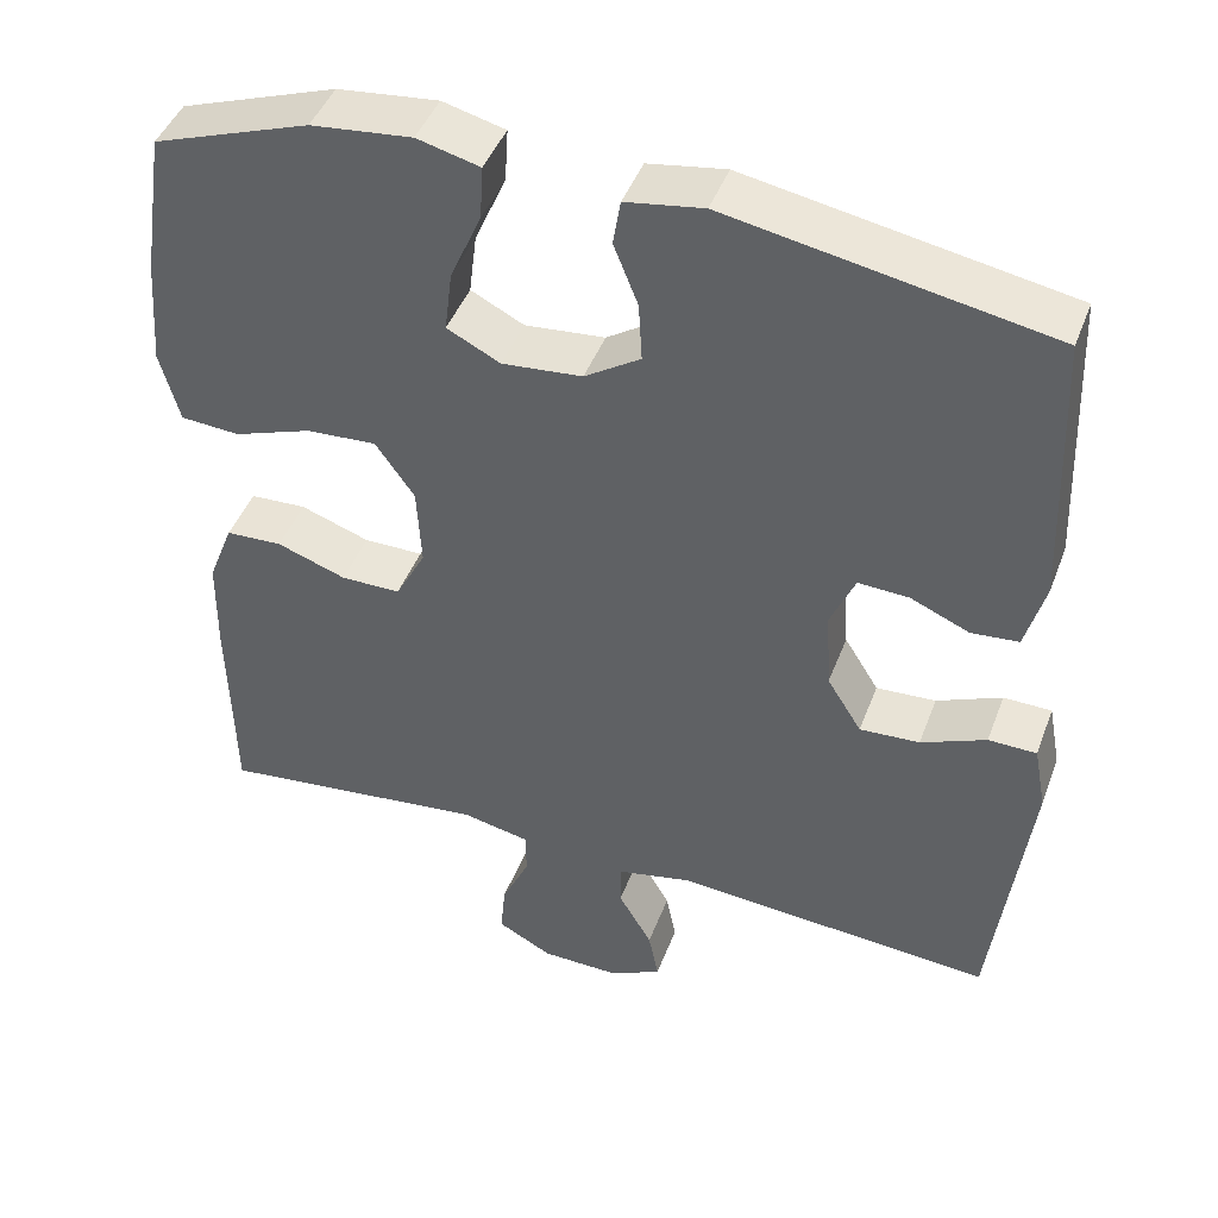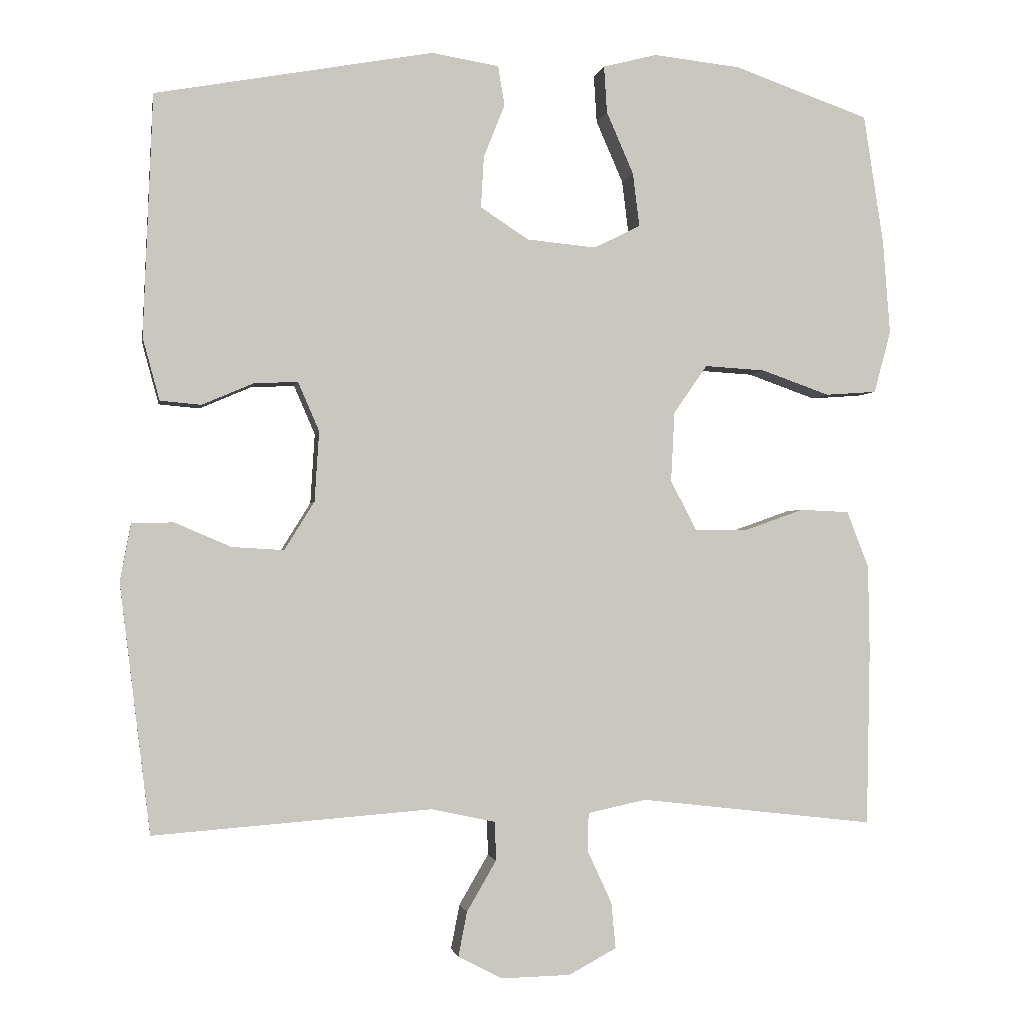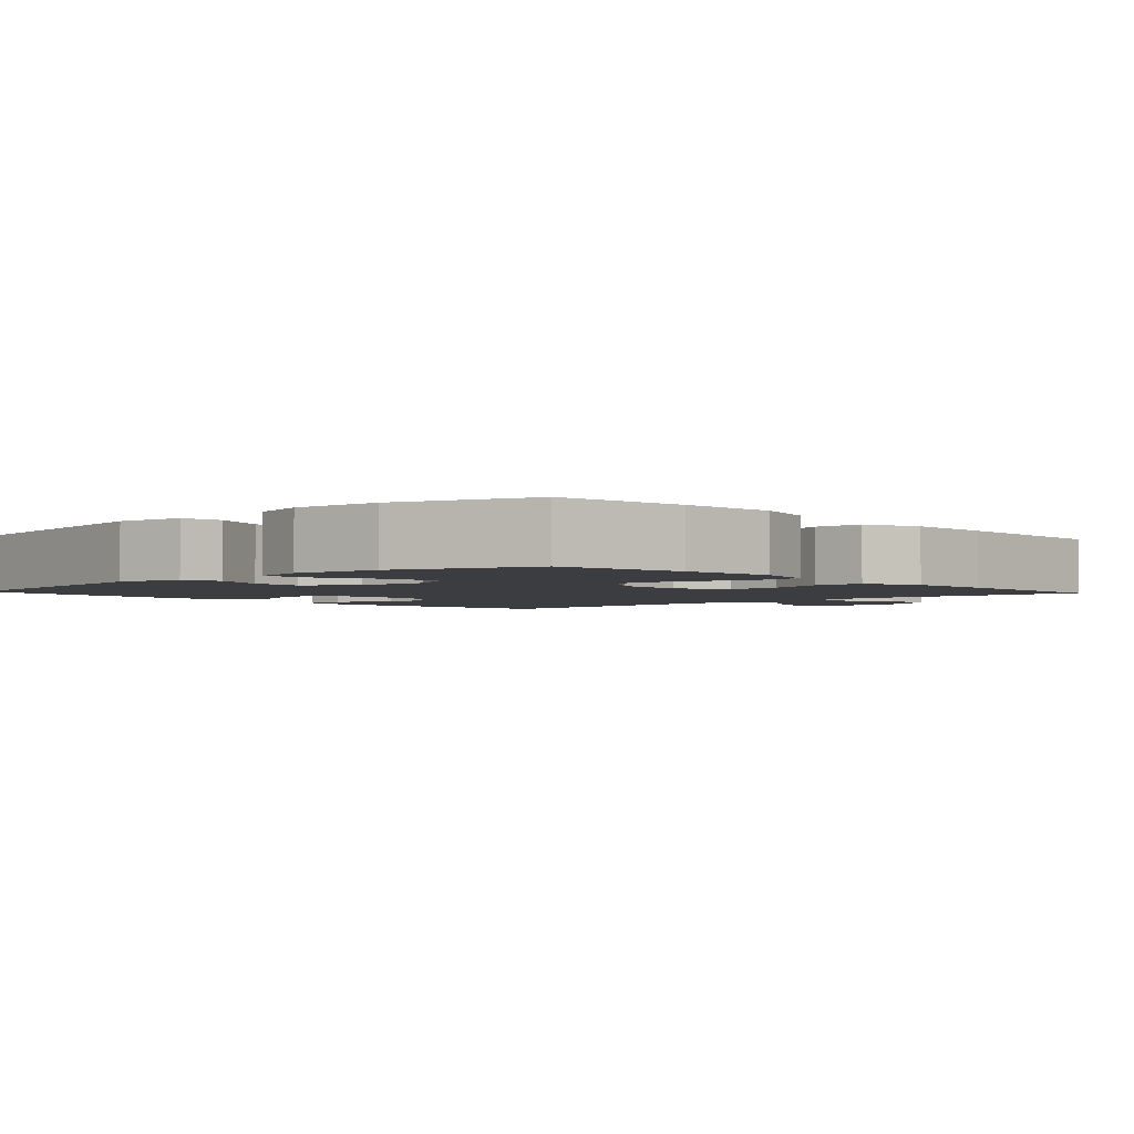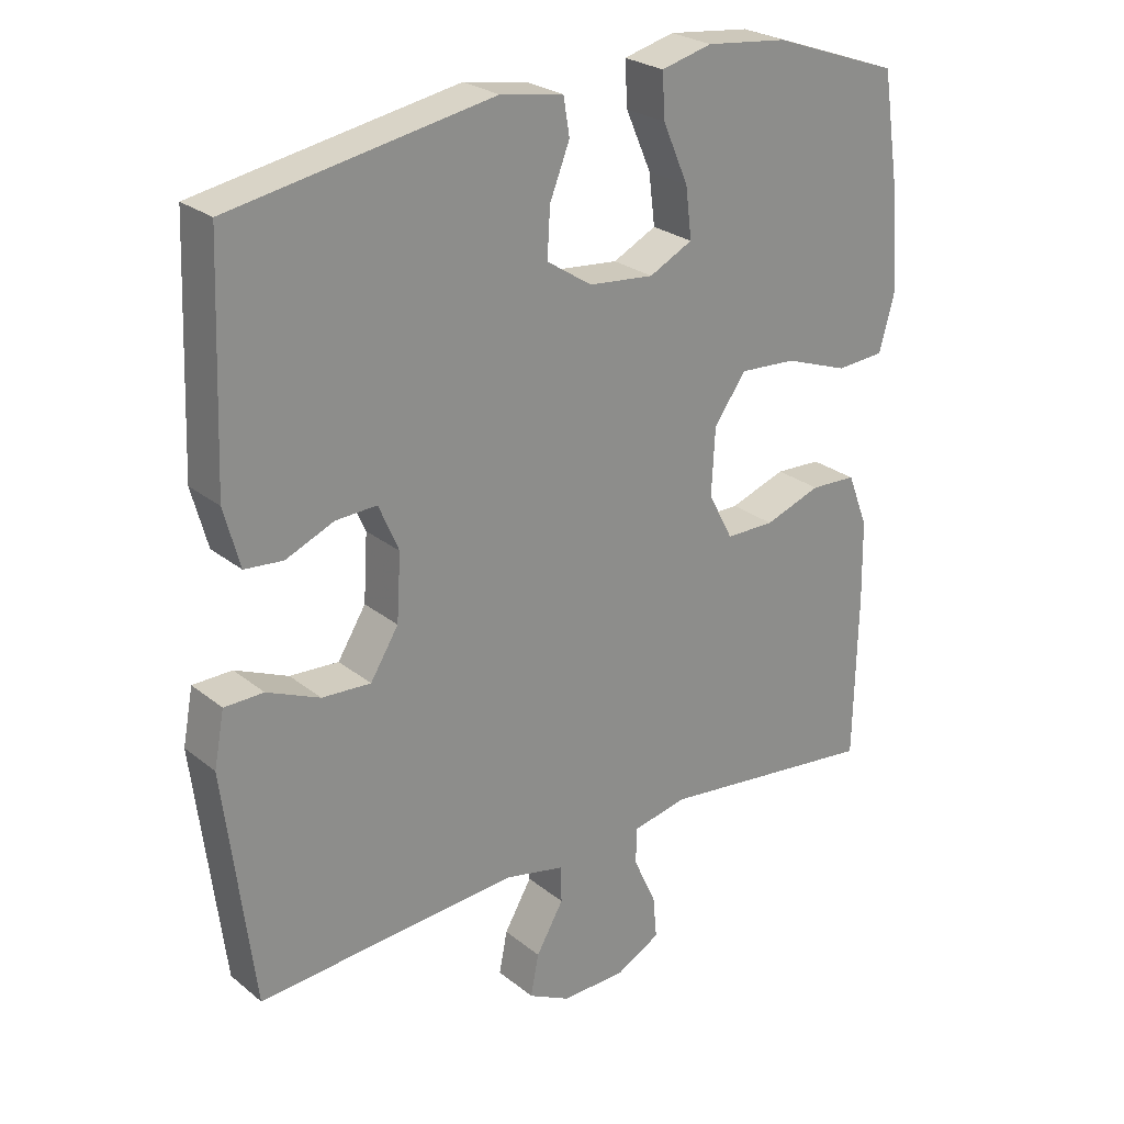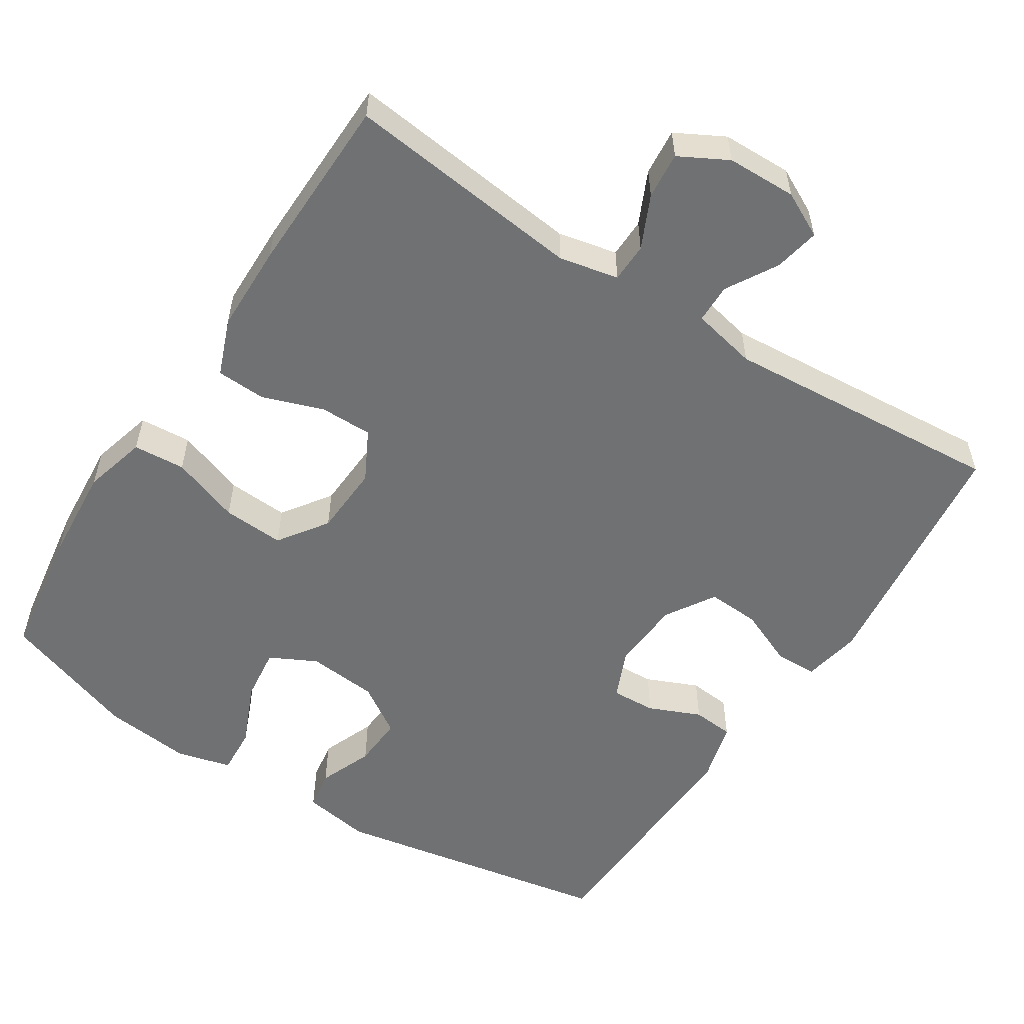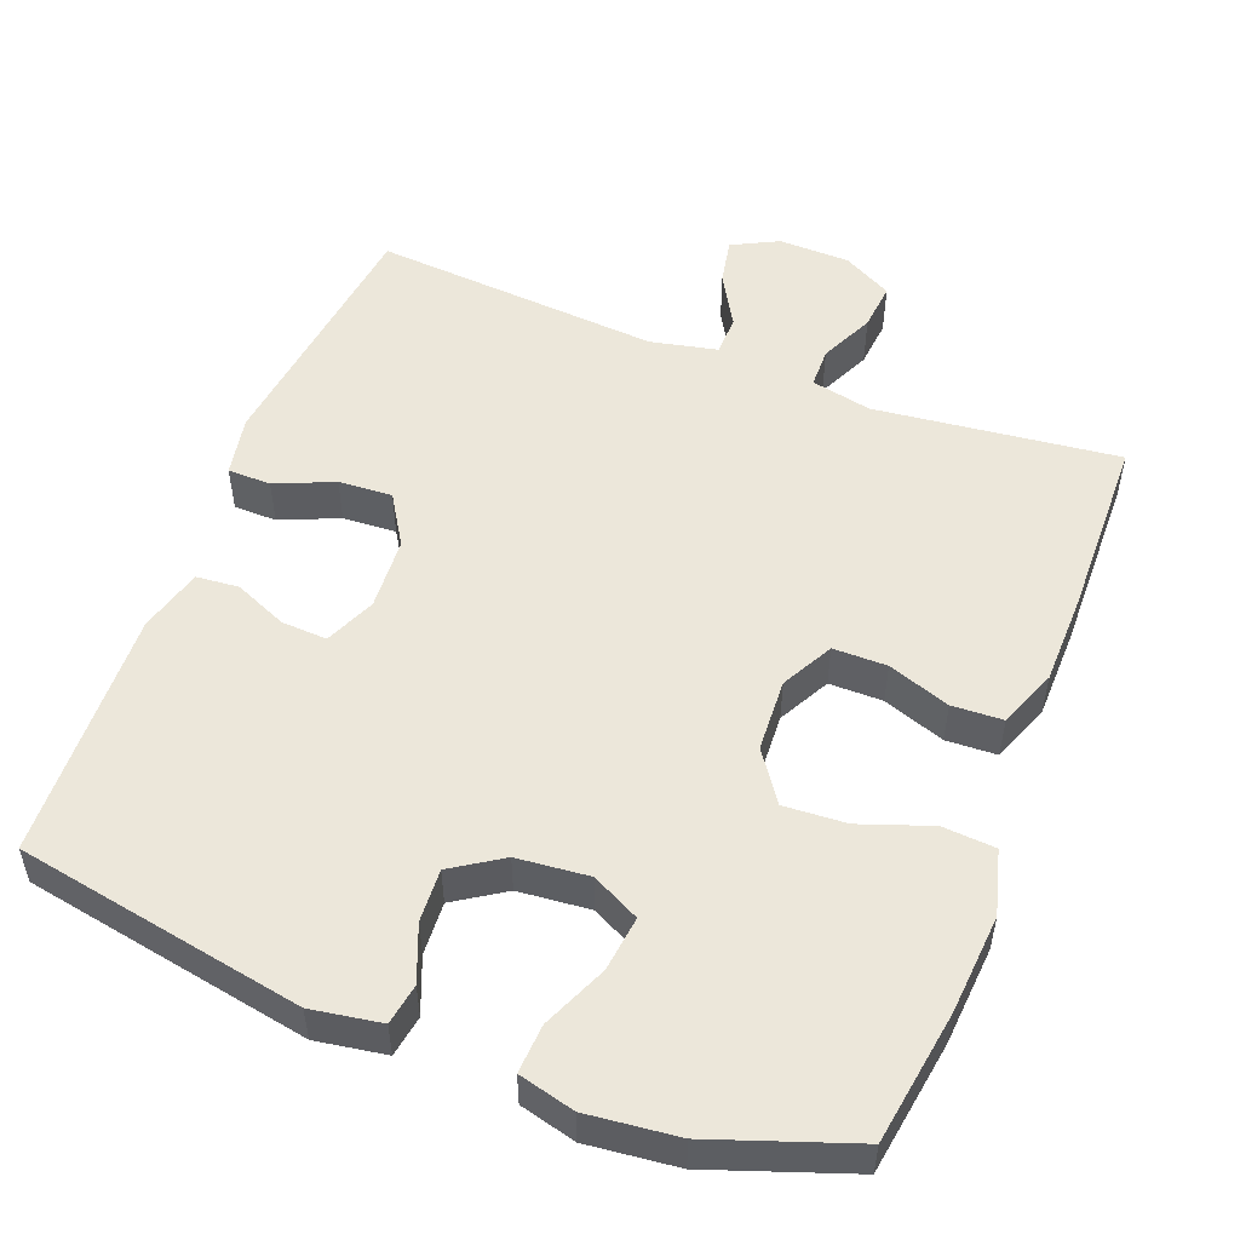
<metadata>
{"format":"obj","ext":"obj","renderer":"f3d","projection":"perspective","resolution":1024,"background":"white","views":[{"elev":44.7,"azim":-160.0,"up":"+Z"},{"elev":-1.5,"azim":-9.7,"up":"+Z"},{"elev":-2.7,"azim":42.9,"up":"+Y"},{"elev":25.4,"azim":-38.3,"up":"+Z"},{"elev":-55.1,"azim":147.2,"up":"+Y"},{"elev":52.5,"azim":21.1,"up":"+Y"}]}
</metadata>
<code>
v -0.5 0.07 -0.5
v -0.542 0.07 -0.16
v -0.527 0.07 -0.081
v -0.47 0.07 -0.08
v -0.393 0.07 -0.113
v -0.322 0.07 -0.117
v -0.281 0.07 -0.051
v -0.275 0.07 0.045
v -0.304 0.07 0.112
v -0.364 0.07 0.109
v -0.434 0.07 0.079
v -0.49 0.07 0.084
v -0.513 0.07 0.169
v -0.5 0.07 0.5
v -0.12 0.07 0.569
v -0.028 0.07 0.554
v -0.019 0.07 0.5
v -0.048 0.07 0.427
v -0.052 0.07 0.357
v 0.014 0.07 0.314
v 0.109 0.07 0.305
v 0.172 0.07 0.337
v 0.163 0.07 0.41
v 0.126 0.07 0.495
v 0.122 0.07 0.559
v 0.196 0.07 0.578
v 0.315 0.07 0.565
v 0.5 0.07 0.5
v 0.527 0.07 0.324
v 0.537 0.07 0.194
v 0.514 0.07 0.109
v 0.444 0.07 0.104
v 0.351 0.07 0.137
v 0.268 0.07 0.142
v 0.222 0.07 0.076
v 0.217 0.07 -0.02
v 0.253 0.07 -0.088
v 0.324 0.07 -0.088
v 0.406 0.07 -0.059
v 0.473 0.07 -0.062
v 0.503 0.07 -0.139
v 0.505 0.07 -0.258
v 0.5 0.07 -0.5
v 0.179 0.07 -0.463
v 0.099 0.07 -0.48
v 0.098 0.07 -0.533
v 0.131 0.07 -0.604
v 0.137 0.07 -0.667
v 0.072 0.07 -0.702
v -0.022 0.07 -0.704
v -0.083 0.07 -0.673
v -0.071 0.07 -0.612
v -0.031 0.07 -0.543
v -0.032 0.07 -0.49
v -0.12 0.07 -0.471
v -0.5 0 -0.5
v -0.542 0 -0.16
v -0.527 0 -0.081
v -0.47 0 -0.08
v -0.393 0 -0.113
v -0.322 0 -0.117
v -0.281 0 -0.051
v -0.275 0 0.045
v -0.304 0 0.112
v -0.364 0 0.109
v -0.434 0 0.079
v -0.49 0 0.084
v -0.513 0 0.169
v -0.5 0 0.5
v -0.12 0 0.569
v -0.028 0 0.554
v -0.019 0 0.5
v -0.048 0 0.427
v -0.052 0 0.357
v 0.014 0 0.314
v 0.109 0 0.305
v 0.172 0 0.337
v 0.163 0 0.41
v 0.126 0 0.495
v 0.122 0 0.559
v 0.196 0 0.578
v 0.315 0 0.565
v 0.5 0 0.5
v 0.527 0 0.324
v 0.537 0 0.194
v 0.514 0 0.109
v 0.444 0 0.104
v 0.351 0 0.137
v 0.268 0 0.142
v 0.222 0 0.076
v 0.217 0 -0.02
v 0.253 0 -0.088
v 0.324 0 -0.088
v 0.406 0 -0.059
v 0.473 0 -0.062
v 0.503 0 -0.139
v 0.505 0 -0.258
v 0.5 0 -0.5
v 0.179 0 -0.463
v 0.099 0 -0.48
v 0.098 0 -0.533
v 0.131 0 -0.604
v 0.137 0 -0.667
v 0.072 0 -0.702
v -0.022 0 -0.704
v -0.083 0 -0.673
v -0.071 0 -0.612
v -0.031 0 -0.543
v -0.032 0 -0.49
v -0.12 0 -0.471
f 50 51 52 53
f 50 53 54
f 49 50 54
f 46 47 48 49
f 45 46 49 54
f 44 45 54 55
f 42 43 44
f 41 42 44 55
f 38 39 40 41
f 37 38 41 55
f 30 31 32 33
f 30 33 34
f 29 30 34
f 28 29 34
f 27 28 34 35
f 23 24 25 26
f 22 23 26 27
f 15 16 17 18
f 15 18 19
f 14 15 19
f 13 14 19 20
f 10 11 12 13
f 9 10 13 20
f 2 3 4 5
f 2 5 6
f 1 2 6
f 36 37 55 1
f 22 27 35
f 21 22 35 36
f 8 9 20 21
f 7 8 21 36
f 1 6 7 36
f 108 107 106 105
f 109 108 105
f 109 105 104
f 104 103 102 101
f 109 104 101 100
f 110 109 100 99
f 99 98 97
f 110 99 97 96
f 96 95 94 93
f 110 96 93 92
f 88 87 86 85
f 89 88 85
f 89 85 84
f 89 84 83
f 90 89 83 82
f 81 80 79 78
f 82 81 78 77
f 73 72 71 70
f 74 73 70
f 74 70 69
f 75 74 69 68
f 68 67 66 65
f 75 68 65 64
f 60 59 58 57
f 61 60 57
f 61 57 56
f 56 110 92 91
f 90 82 77
f 91 90 77 76
f 76 75 64 63
f 91 76 63 62
f 91 62 61 56
f 1 56 57 2
f 2 57 58 3
f 3 58 59 4
f 4 59 60 5
f 5 60 61 6
f 6 61 62 7
f 7 62 63 8
f 8 63 64 9
f 9 64 65 10
f 10 65 66 11
f 11 66 67 12
f 12 67 68 13
f 13 68 69 14
f 14 69 70 15
f 15 70 71 16
f 16 71 72 17
f 17 72 73 18
f 18 73 74 19
f 19 74 75 20
f 20 75 76 21
f 21 76 77 22
f 22 77 78 23
f 23 78 79 24
f 24 79 80 25
f 25 80 81 26
f 26 81 82 27
f 27 82 83 28
f 28 83 84 29
f 29 84 85 30
f 30 85 86 31
f 31 86 87 32
f 32 87 88 33
f 33 88 89 34
f 34 89 90 35
f 35 90 91 36
f 36 91 92 37
f 37 92 93 38
f 38 93 94 39
f 39 94 95 40
f 40 95 96 41
f 41 96 97 42
f 42 97 98 43
f 43 98 99 44
f 44 99 100 45
f 45 100 101 46
f 46 101 102 47
f 47 102 103 48
f 48 103 104 49
f 49 104 105 50
f 50 105 106 51
f 51 106 107 52
f 52 107 108 53
f 53 108 109 54
f 54 109 110 55
f 55 110 56 1

</code>
